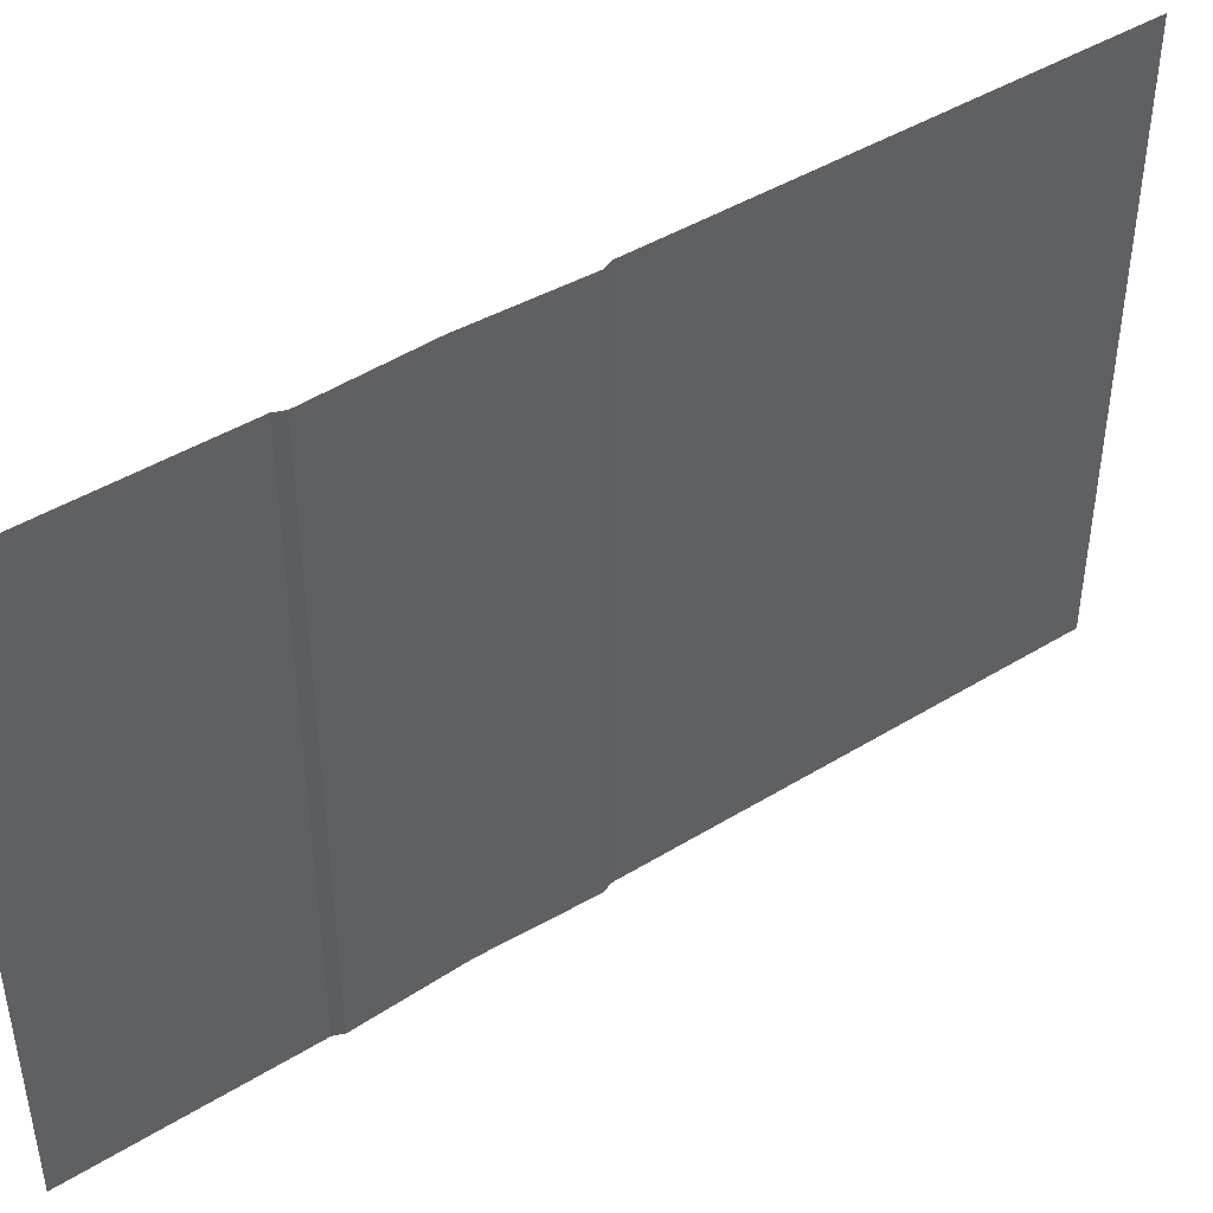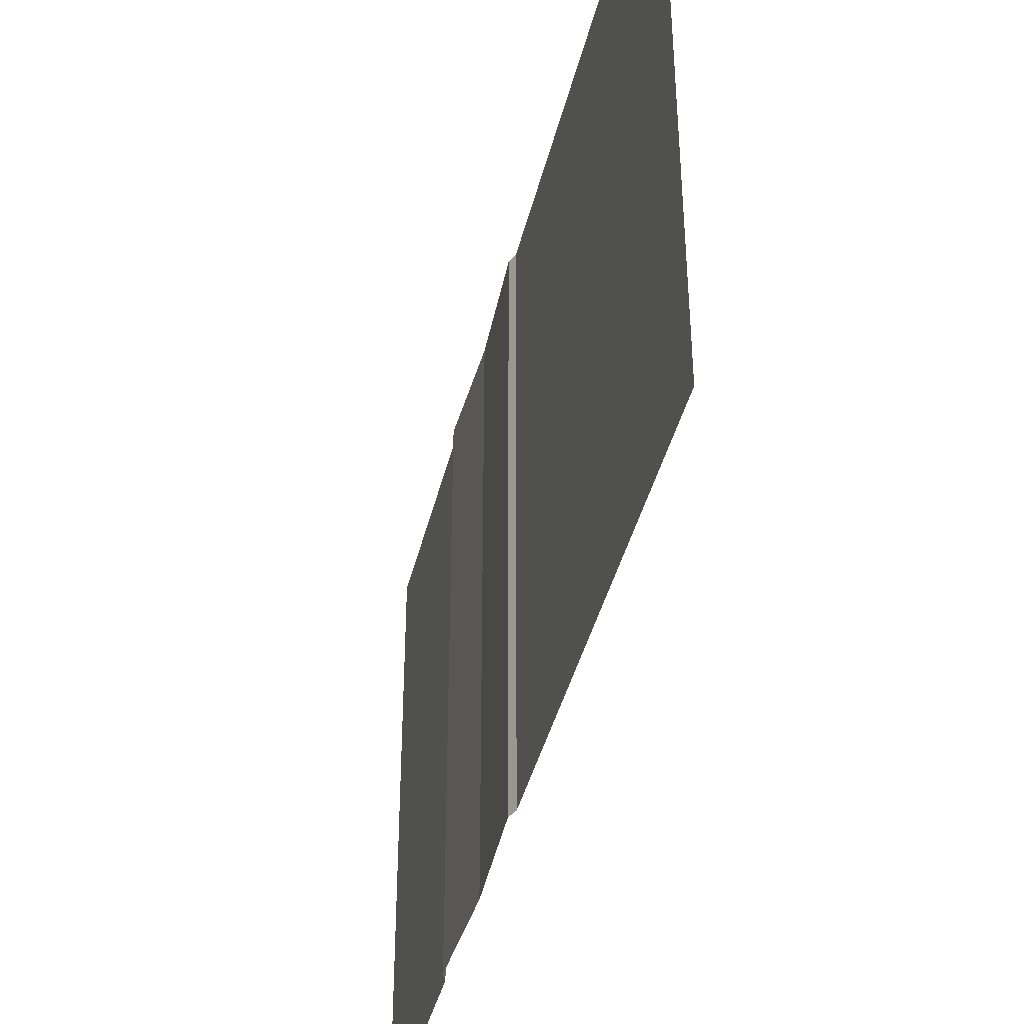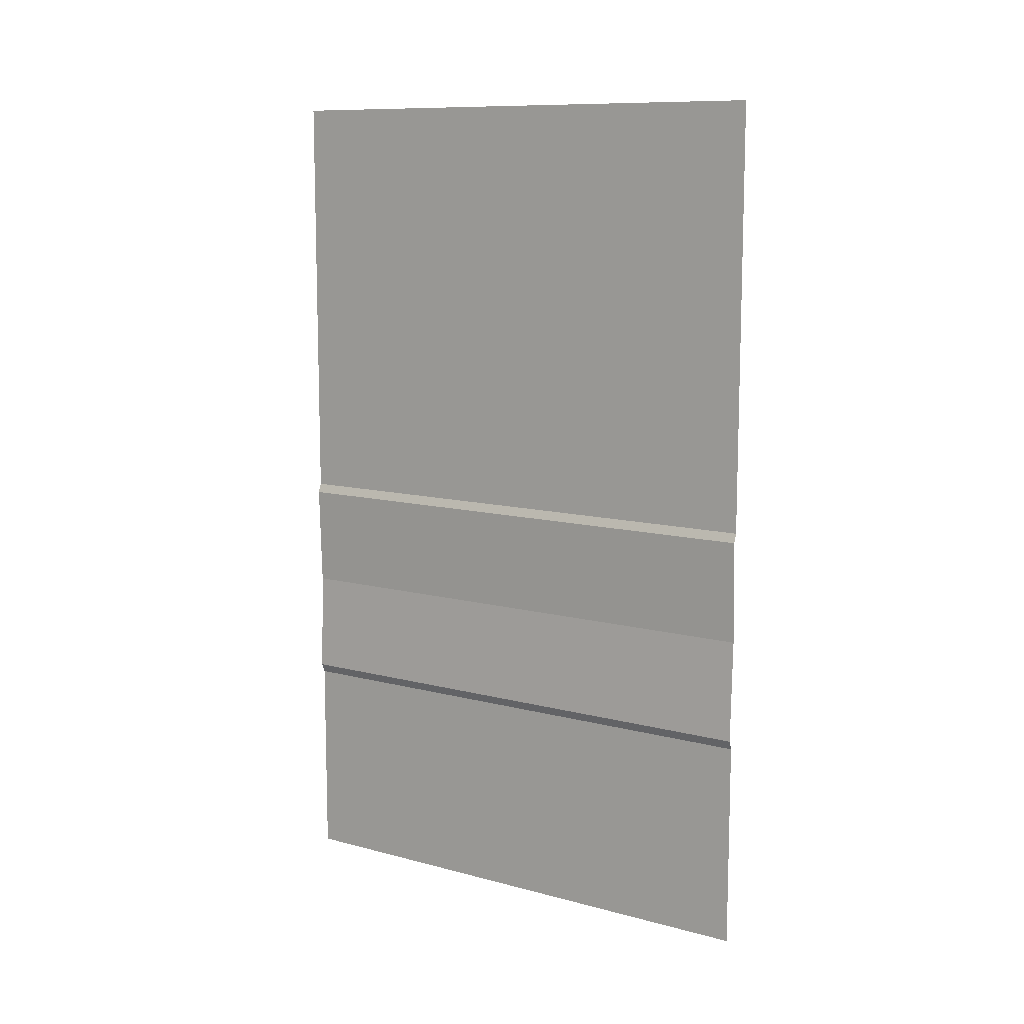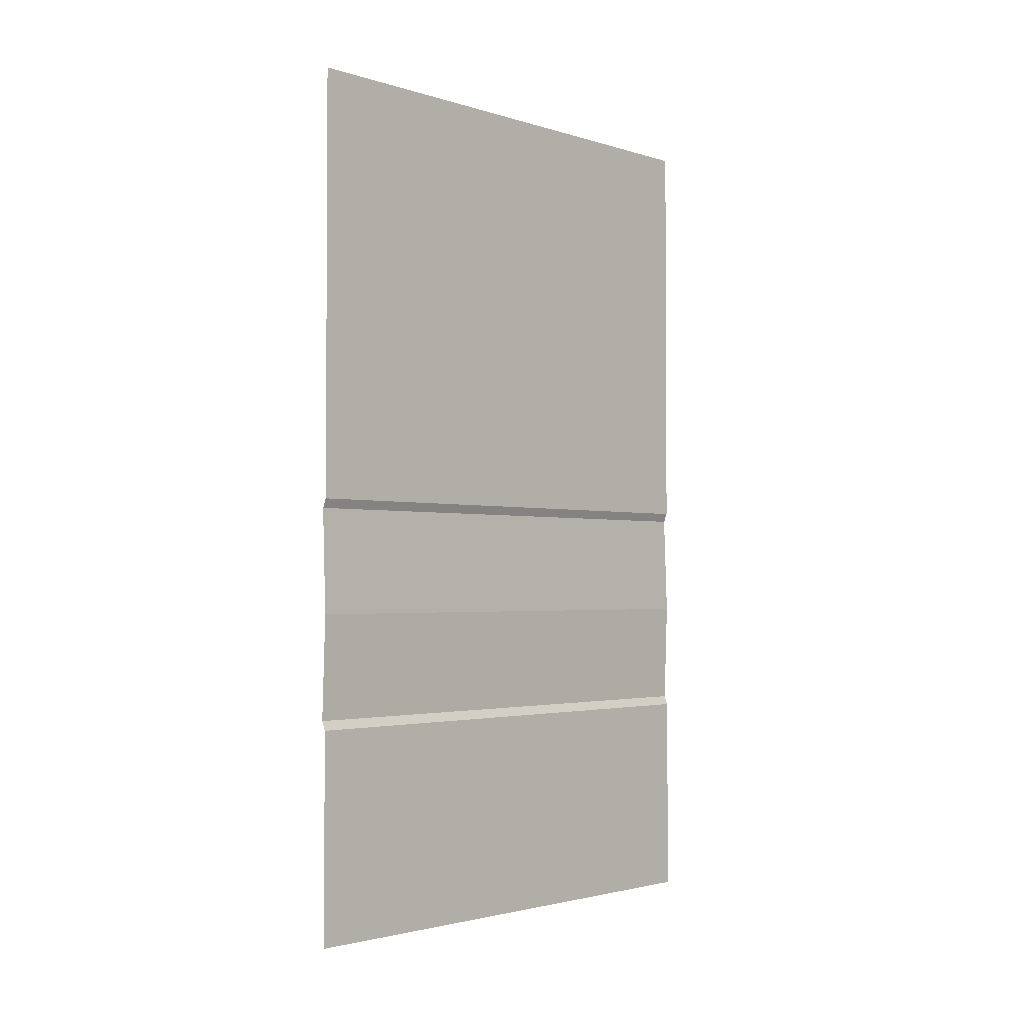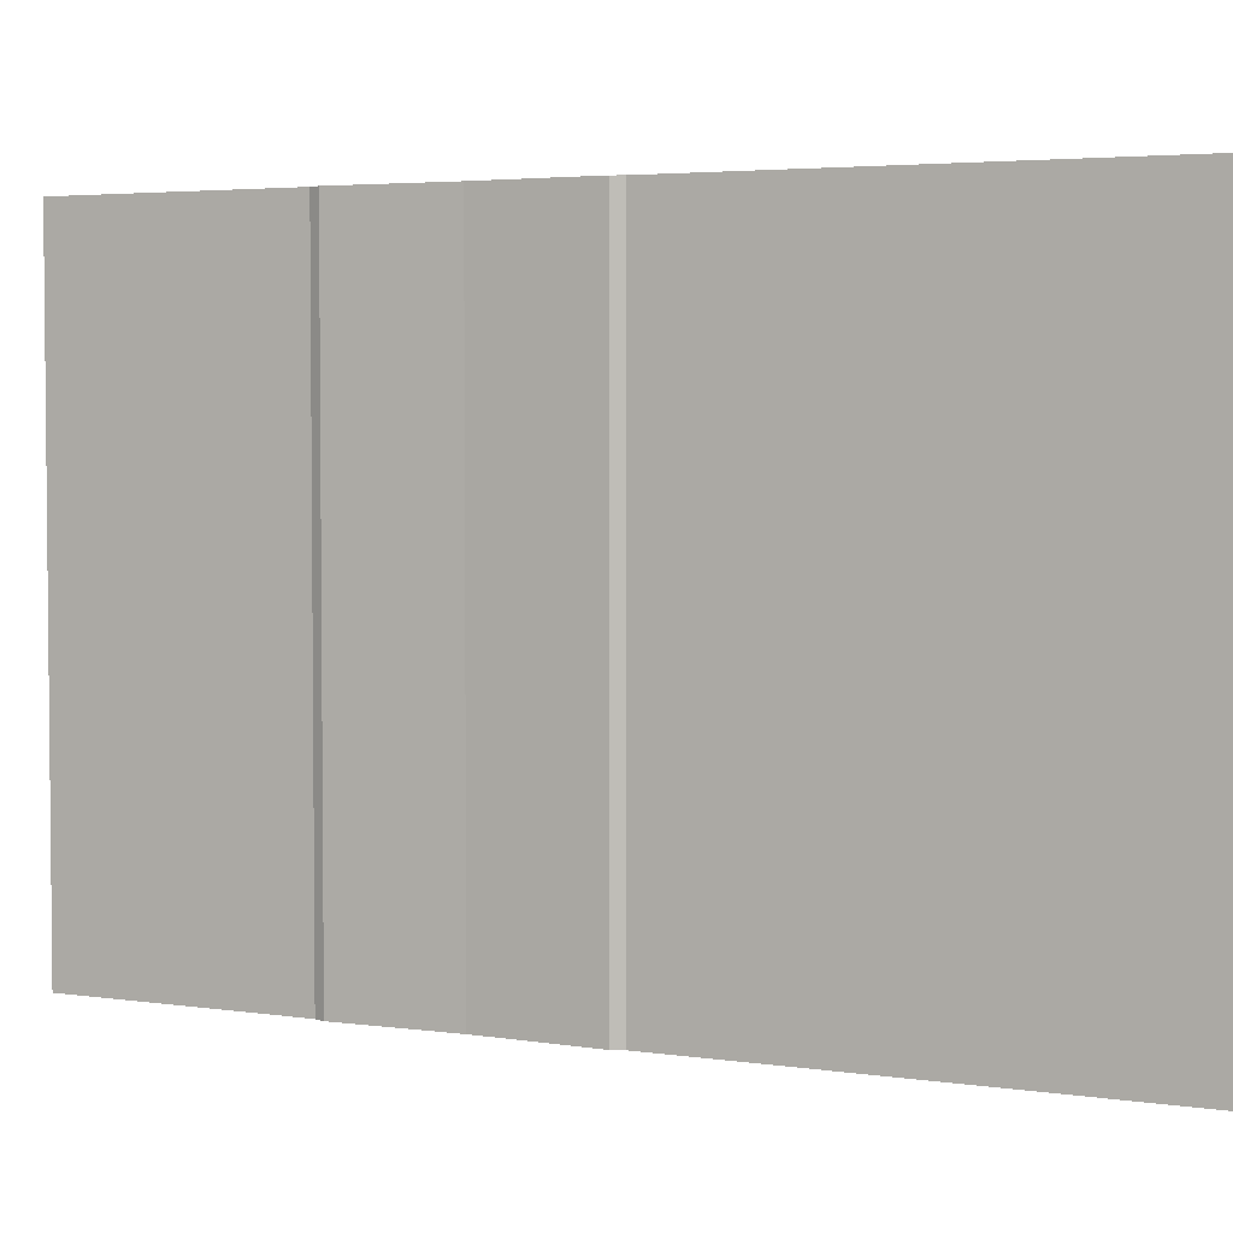
<metadata>
{"format":"obj","ext":"obj","renderer":"f3d","projection":"perspective","resolution":1024,"background":"white","views":[{"elev":44.3,"azim":54.3,"up":"+Z"},{"elev":-40.8,"azim":166.7,"up":"+Z"},{"elev":10.6,"azim":123.6,"up":"+Y"},{"elev":-2.3,"azim":-137.1,"up":"+Y"},{"elev":3.7,"azim":116.7,"up":"+Z"}]}
</metadata>
<code>
o Cube.007_Cube.011
v -0 0 4
v 0 0 0
v -0 0 2
v -0 0 1.333
v -0 0 0.6667
v -0 0 3.333
v -0 0 2.667
v -0 3 4
v -0 3 2
v -0 3 0
v -0 3 0.6667
v -0 3 1.333
v -0 3 2.667
v -0 3 3.333
v 0 1 0
v -0 1 4
v -0 1 2
v -0 1 0.6667
v -0 1 1.333
v -0 1 2.667
v -0 1 3.333
v -0 8 4
v 0 8 0
v -0 8 2
v -0 8 1.333
v -0 8 0.6667
v -0 8 3.333
v -0 8 2.667
v 0 1.95 0
v 0.03535 2.035 0
v 0.03535 2.035 4
v -0 1.95 4
v 0.03535 2.035 2
v -0 1.95 2
v 0.03535 2.035 1.333
v -0 1.95 1.333
v -0 1.95 0.6667
v 0.03535 2.035 0.6667
v 0.03535 2.035 3.333
v -0 1.95 3.333
v -0 1.95 2.667
v 0.03535 2.035 2.667
v -0 4.05 4
v 0.03535 3.965 4
v 0.03535 3.965 0
v 0 4.05 0
v -0 4.05 2
v 0.03535 3.965 2
v -0 4.05 1.333
v 0.03535 3.965 1.333
v 0.03535 3.965 0.6667
v -0 4.05 0.6667
v -0 4.05 3.333
v 0.03535 3.965 3.333
v 0.03535 3.965 2.667
v -0 4.05 2.667
v -0 0 5
v -0 3 5
v -0 1 5
v -0 8 5
v 0.03535 2.035 5
v -0 1.95 5
v -0 4.05 5
v 0.03535 3.965 5
f 53 43 22 27
f 49 47 24 25
f 35 33 9 12
f 39 31 8 14
f 21 16 32 40
f 38 35 12 11
f 47 56 28 24
f 52 49 25 26
f 33 42 13 9
f 42 39 14 13
f 12 9 48 50
f 56 53 27 28
f 19 17 34 36
f 20 21 40 41
f 15 18 37 29
f 18 19 36 37
f 17 20 41 34
f 7 6 21 20
f 3 7 20 17
f 5 4 19 18
f 2 5 18 15
f 6 1 16 21
f 4 3 17 19
f 10 11 51 45
f 46 52 26 23
f 9 13 55 48
f 11 12 50 51
f 13 14 54 55
f 38 30 29 37
f 42 33 34 41
f 33 35 36 34
f 35 38 37 36
f 31 39 40 32
f 39 42 41 40
f 30 38 11 10
f 52 46 45 51
f 56 47 48 55
f 47 49 50 48
f 49 52 51 50
f 43 53 54 44
f 53 56 55 54
f 14 8 44 54
f 44 8 58 64
f 16 1 57 59
f 8 31 61 58
f 43 44 64 63
f 31 32 62 61
f 32 16 59 62
f 22 43 63 60

</code>
